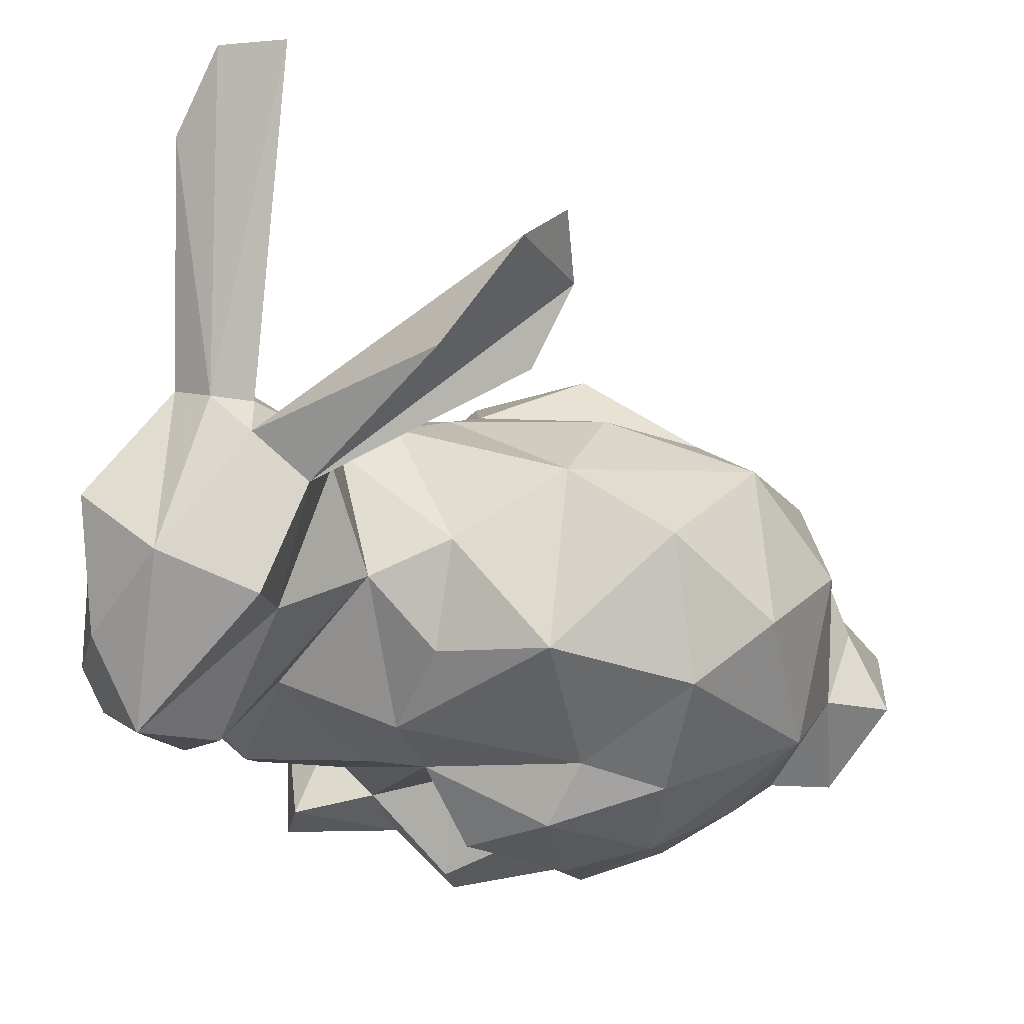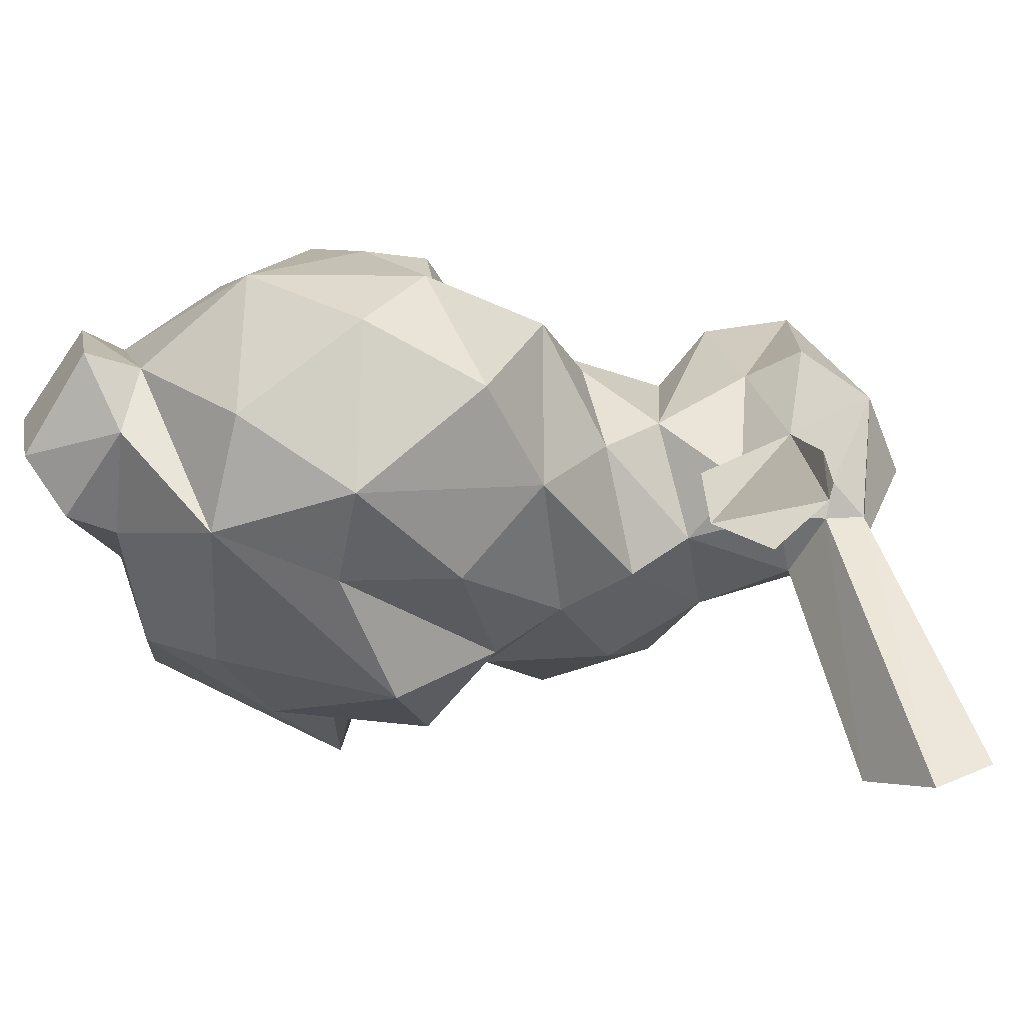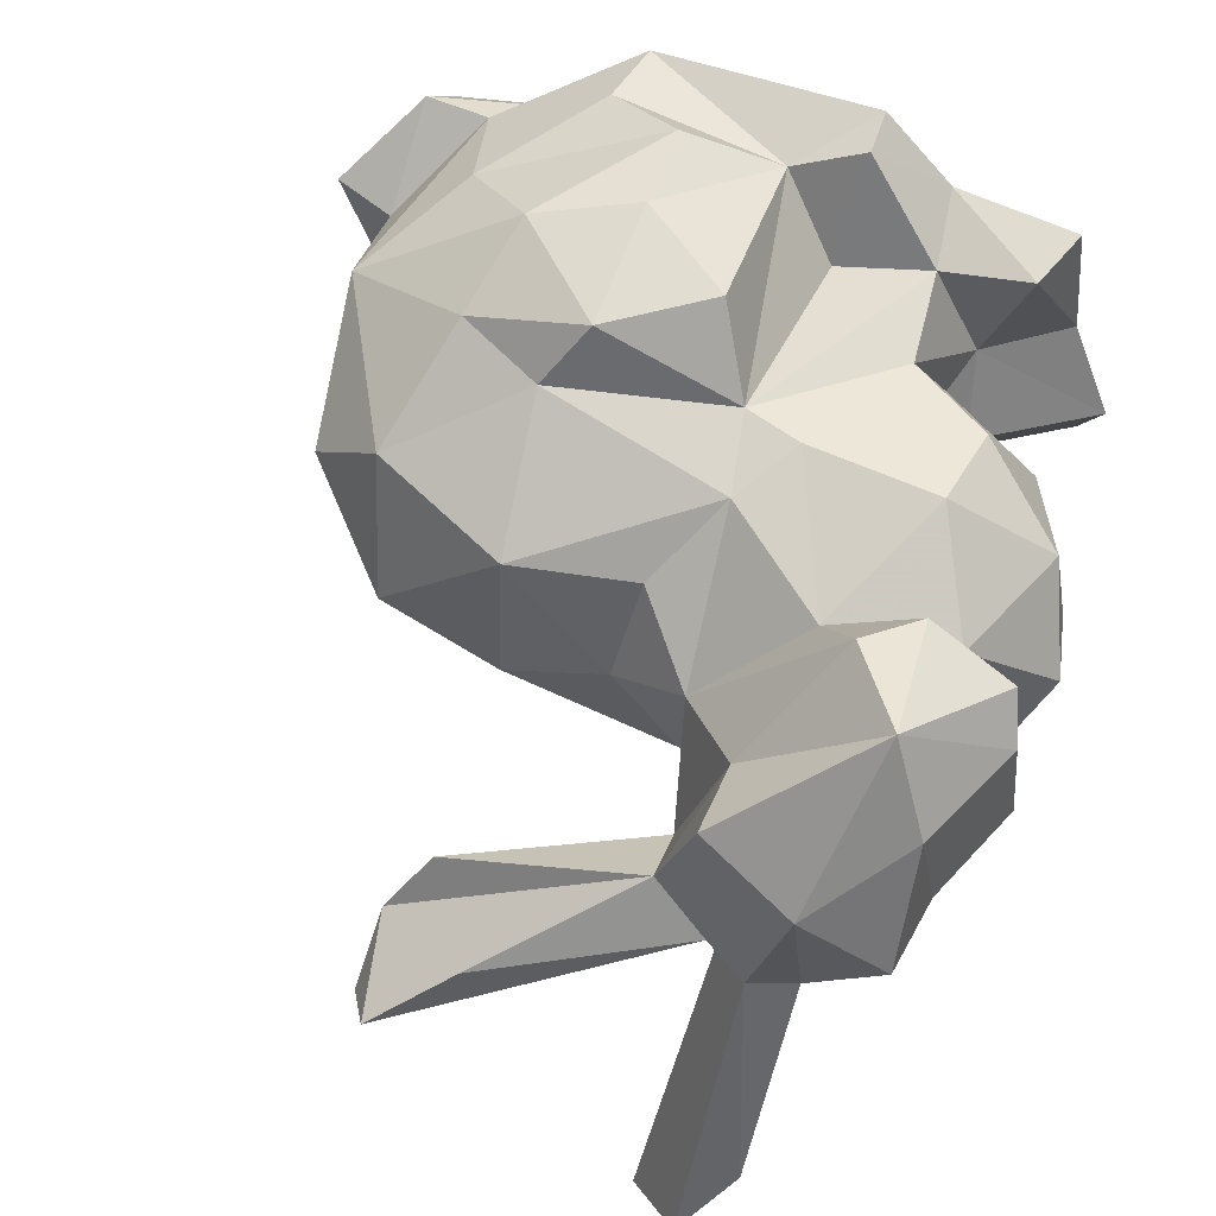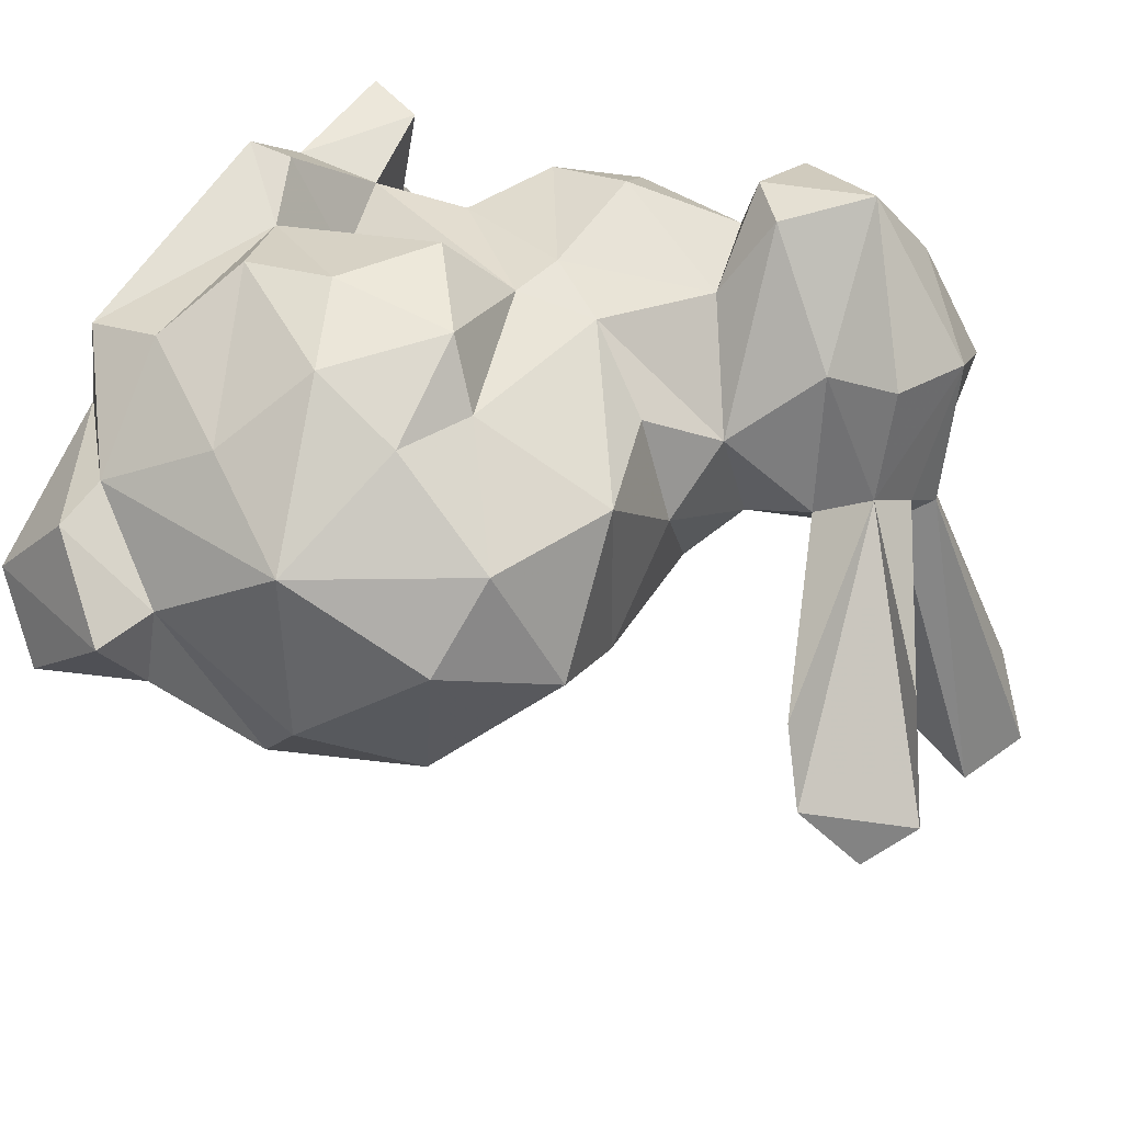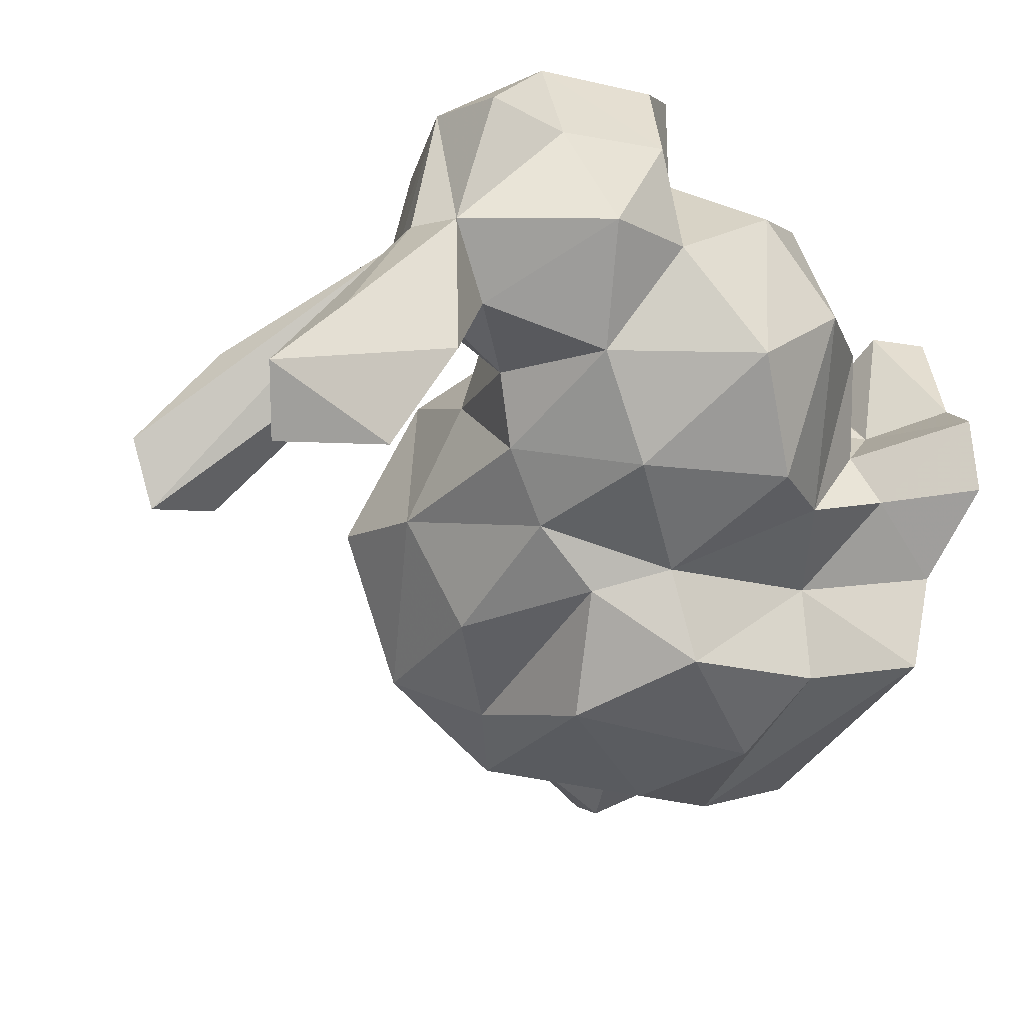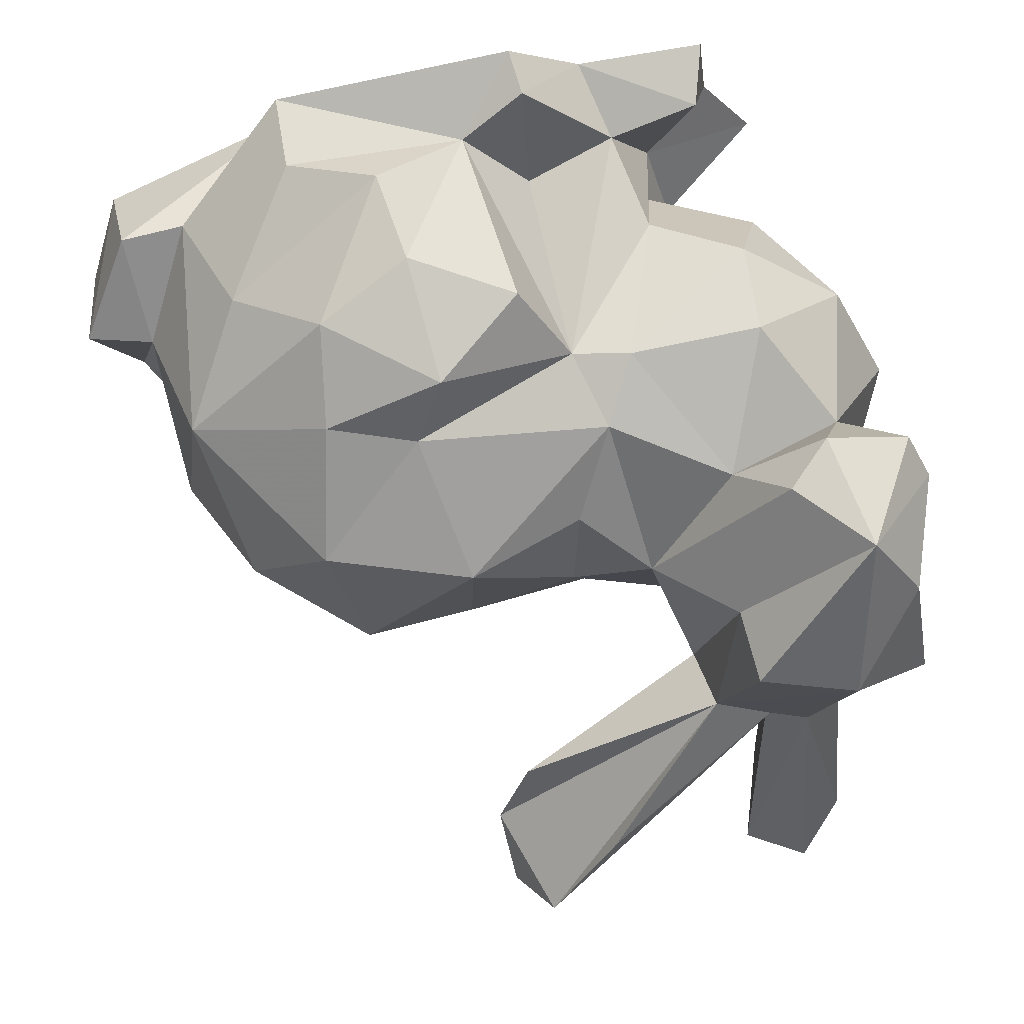
<metadata>
{"format":"obj","ext":"obj","renderer":"f3d","projection":"perspective","resolution":1024,"background":"white","views":[{"elev":68.6,"azim":4.3,"up":"+Y"},{"elev":-21.0,"azim":134.0,"up":"+Z"},{"elev":60.8,"azim":-149.5,"up":"+Z"},{"elev":47.8,"azim":125.9,"up":"+Z"},{"elev":-48.0,"azim":-117.2,"up":"+Z"},{"elev":79.5,"azim":173.3,"up":"+Z"}]}
</metadata>
<code>
o bunny
v -0.09139 0.1515 0.01695
v -0.01073 0.1804 -0.02928
v 0.0176 0.1216 0.03372
v -0.08548 0.1094 0.004937
v -0.06264 0.1561 0.00474
v -0.05973 0.04632 0.04358
v -0.03912 0.03577 0.04318
v -0.01518 0.1609 -0.008299
v -0.05193 0.154 0.01258
v -0.01598 0.04992 0.04895
v -0.0276 0.04407 0.05375
v 0.01646 0.0505 0.04747
v -0.07936 0.1337 0.05367
v -0.08881 0.125 -0.000419
v -0.0632 0.1533 -0.002026
v -0.02771 0.05486 0.03599
v -0.07754 0.1518 -0.003513
v -0.04376 0.0495 0.03958
v 0.000241 0.0572 0.05592
v -0.05833 0.1528 0.03312
v -0.03049 0.1773 -0.004094
v 0.04944 0.05646 0.03283
v -0.0895 0.1133 0.0446
v -0.008816 0.1274 0.03066
v -0.0767 0.1561 0.0276
v -0.02959 0.1188 0.03012
v 0.04413 0.09939 0.003487
v -0.003521 0.07355 0.05823
v 0.01301 0.08304 0.05489
v -0.06784 0.1163 -0.009734
v -0.09118 0.09403 0.01636
v 0.04696 0.07322 0.02007
v -0.0739 0.1129 0.05051
v -0.05649 0.1466 -0.001583
v -0.007947 0.1283 -0.003744
v -0.07863 0.107 0.03469
v -0.04188 0.092 0.04413
v -0.0815 0.09037 -0.01087
v -0.06524 0.07403 0.04093
v -0.09508 0.1186 0.01785
v -0.02231 0.082 0.05687
v -0.0312 0.09084 0.04415
v -0.007069 0.09617 0.05534
v -0.05799 0.1151 0.03692
v -0.06568 0.09011 0.04501
v 0.01426 0.1004 0.0477
v -0.07033 0.1574 -0.000762
v -0.03643 0.1043 0.04078
v -0.02799 0.1265 0.0108
v -0.001655 0.1039 0.04493
v -0.05514 0.102 -0.02114
v 0.01735 0.03617 0.04329
v -0.02605 0.03609 0.05454
v -0.0495 0.1432 0.004909
v -0.00154 0.1128 -0.02036
v -0.06194 0.03533 0.04517
v -0.008828 0.168 -0.02171
v -0.03607 0.08529 -0.02316
v -0.06646 0.1214 0.05057
v 0.03935 0.09488 0.03532
v 0.03783 0.055 0.03285
v 0.059 0.07117 0.02006
v -0.05661 0.1396 0.0311
v 0.02894 0.07362 0.04386
v -0.08843 0.14 0.03861
v -0.09089 0.1371 0.01628
v -0.09335 0.1195 0.03823
v 0.02111 0.03528 -0.002362
v 0.00953 0.0335 -0.0218
v -0.06189 0.1761 -0.06139
v 0.04912 0.05492 -0.006346
v 0.01721 0.09887 -0.02222
v -0.03122 0.1109 -0.01895
v 0.03934 0.05824 -0.007896
v 0.05905 0.05409 0.003672
v -0.02639 0.0974 -0.02596
v -0.07289 0.1817 -0.05584
v -0.0404 0.122 -0.01184
v -0.04248 0.1279 0.01975
v -0.07973 0.172 -0.04292
v -0.01742 0.1877 -0.02023
v 0.02733 0.1142 -0.01149
v 0.03174 0.1198 0.02033
v 0.0507 0.07309 0.005517
v 0.01216 0.1327 0.009072
v -0.06455 0.03485 0.02098
v -0.07397 0.03827 0.006201
v 0.03875 0.08688 -0.01522
v -0.08287 0.08192 0.03045
v -0.05589 0.05432 0.005075
v -0.05196 0.0464 0.01928
v -0.05093 0.05521 0.01746
v -0.04157 0.03487 -0.03122
v -0.06875 0.03449 -0.006889
v -0.07358 0.1489 -0.03454
v -0.05575 0.04835 -0.004791
v -0.0264 0.0486 -0.02737
v -0.06562 0.1571 -0.05595
v -0.03252 0.05269 -0.01008
v -0.05276 0.0624 -0.01114
v -0.02826 0.07625 -0.03676
v -0.0847 0.07611 0.004347
v -0.006188 0.09026 -0.03836
v -0.04896 0.03435 -0.01338
v -0.04975 0.1289 -0.003448
v 0.02058 0.04497 -0.0225
v -0.0665 0.141 -0.009101
v -0.007026 0.05253 -0.0332
v 0.01678 0.06282 -0.02975
v -0.06324 0.07563 -0.01899
v 0.009985 0.03617 -0.0128
v -0.03284 0.03733 -0.01798
v 0.005429 0.03261 0.008018
v 0.01482 0.03581 0.003759
v 0.02278 0.03691 0.0114
v -0.03824 0.03534 -0.006992
v 0.05237 0.04288 0.01658
v -0.05409 0.03327 0.01543
v -0.04115 0.03354 -0.001451
v -0.005145 0.03819 0.01545
v -0.04758 0.03434 0.009025
v -0.03253 0.03844 -0.00042
v -0.02406 0.03695 0.01566
v -0.03869 0.03535 0.01231
v 0.008104 0.03484 0.01813
v 0.01719 0.03265 0.02248
v -0.0294 0.03534 0.0171
v -0.04872 0.06674 0.03878
v 0.0109 0.0367 0.03547
v 0.007361 0.03823 0.03318
v -0.04273 0.03385 0.02538
v -0.01832 0.03896 0.04036
v -0.07096 0.06189 0.01637
v -0.03489 0.03455 0.03497
v -0.03098 0.03819 0.03239
v -0.02414 0.03559 0.04444
f 17 1 25
f 33 59 13
f 88 27 32
f 66 1 17
f 45 44 36
f 29 46 43
f 74 88 84
f 84 88 32
f 29 43 28
f 39 37 45
f 45 37 44
f 37 48 44
f 37 39 128
f 10 12 19
f 35 24 85
f 48 79 44
f 46 3 50
f 128 42 37
f 26 79 48
f 18 42 128
f 27 83 60
f 42 48 37
f 16 42 18
f 24 49 26
f 32 22 62
f 48 24 26
f 19 29 28
f 3 85 24
f 6 18 91
f 24 50 3
f 43 42 41
f 66 17 14
f 22 32 61
f 10 28 41
f 28 43 41
f 50 24 48
f 75 84 62
f 9 21 5
f 12 64 19
f 59 63 13
f 13 63 20
f 44 59 33
f 81 57 2
f 61 12 52
f 7 6 56
f 60 29 64
f 59 79 63
f 60 83 3
f 59 44 79
f 61 64 12
f 68 71 75
f 60 46 29
f 60 3 46
f 52 12 10
f 53 11 7
f 32 60 61
f 126 22 61
f 69 106 68
f 57 9 8
f 111 112 93
f 117 62 22
f 61 60 64
f 58 73 76
f 57 81 9
f 120 123 112
f 75 117 68
f 53 10 11
f 34 57 8
f 19 64 29
f 81 21 9
f 54 8 9
f 98 15 107
f 120 132 123
f 104 99 93
f 4 40 14
f 109 74 106
f 78 105 49
f 18 6 7
f 102 31 38
f 87 91 90
f 89 31 102
f 99 100 58
f 52 126 61
f 106 74 68
f 66 65 1
f 134 7 56
f 6 91 86
f 15 98 70
f 88 82 27
f 63 9 20
f 117 75 62
f 63 54 9
f 27 60 32
f 105 54 79
f 32 62 84
f 40 4 36
f 31 36 4
f 35 49 24
f 77 80 47
f 70 77 47
f 17 25 47
f 40 65 66
f 5 25 9
f 56 6 86
f 20 25 13
f 47 25 5
f 47 5 15
f 27 82 83
f 49 79 26
f 105 79 49
f 54 63 79
f 9 25 20
f 82 85 83
f 46 50 43
f 85 3 83
f 81 5 21
f 70 47 15
f 34 5 2
f 10 19 28
f 17 47 80
f 42 10 41
f 42 16 10
f 50 48 42
f 34 8 54
f 91 128 92
f 65 13 25
f 33 13 23
f 39 45 89
f 45 36 89
f 11 10 16
f 91 18 128
f 89 36 31
f 11 16 18
f 92 90 91
f 25 1 65
f 7 11 18
f 42 43 50
f 23 13 67
f 13 65 67
f 55 73 35
f 95 77 98
f 35 82 55
f 58 76 101
f 17 80 77
f 95 17 77
f 101 97 99
f 95 107 17
f 101 99 58
f 67 65 40
f 110 102 38
f 111 113 120
f 66 14 40
f 55 76 73
f 123 122 112
f 86 91 87
f 4 30 38
f 76 72 103
f 100 102 110
f 14 17 107
f 87 96 94
f 31 4 38
f 90 100 96
f 90 96 87
f 99 97 93
f 72 88 103
f 130 132 120
f 84 71 74
f 127 134 131
f 127 131 124
f 127 124 119
f 5 34 15
f 34 107 15
f 49 35 78
f 72 76 55
f 34 105 107
f 78 35 73
f 85 82 35
f 105 78 30
f 78 51 30
f 71 84 75
f 82 88 72
f 82 72 55
f 78 73 51
f 14 107 30
f 104 94 96
f 30 107 105
f 68 74 71
f 54 105 34
f 74 109 88
f 38 30 51
f 58 51 73
f 96 100 99
f 104 96 99
f 106 108 109
f 4 14 30
f 109 103 88
f 109 108 103
f 100 110 58
f 110 51 58
f 69 93 106
f 97 108 106
f 123 135 127
f 106 93 97
f 2 5 81
f 135 134 127
f 77 70 98
f 97 101 108
f 38 51 110
f 108 101 103
f 69 111 93
f 101 76 103
f 34 2 57
f 126 52 129
f 52 136 129
f 136 7 134
f 107 95 98
f 117 115 68
f 68 115 114
f 117 126 115
f 36 67 40
f 117 22 126
f 36 23 67
f 114 111 69
f 111 120 112
f 36 33 23
f 132 135 123
f 102 133 89
f 39 89 133
f 100 90 133
f 129 120 113
f 44 33 36
f 126 129 125
f 104 118 94
f 86 87 94
f 130 120 129
f 90 92 133
f 133 128 39
f 125 129 113
f 118 86 94
f 92 128 133
f 111 114 113
f 104 121 118
f 93 112 104
f 131 86 118
f 121 104 112
f 119 121 112
f 116 119 112
f 133 102 100
f 52 10 53
f 52 53 136
f 134 86 131
f 68 114 69
f 112 122 116
f 124 121 119
f 56 86 134
f 53 7 136
f 124 131 121
f 119 116 122
f 131 118 121
f 127 119 122
f 127 122 123
f 115 125 114
f 132 136 135
f 126 125 115
f 125 113 114
f 132 130 129
f 132 129 136
f 136 134 135

</code>
